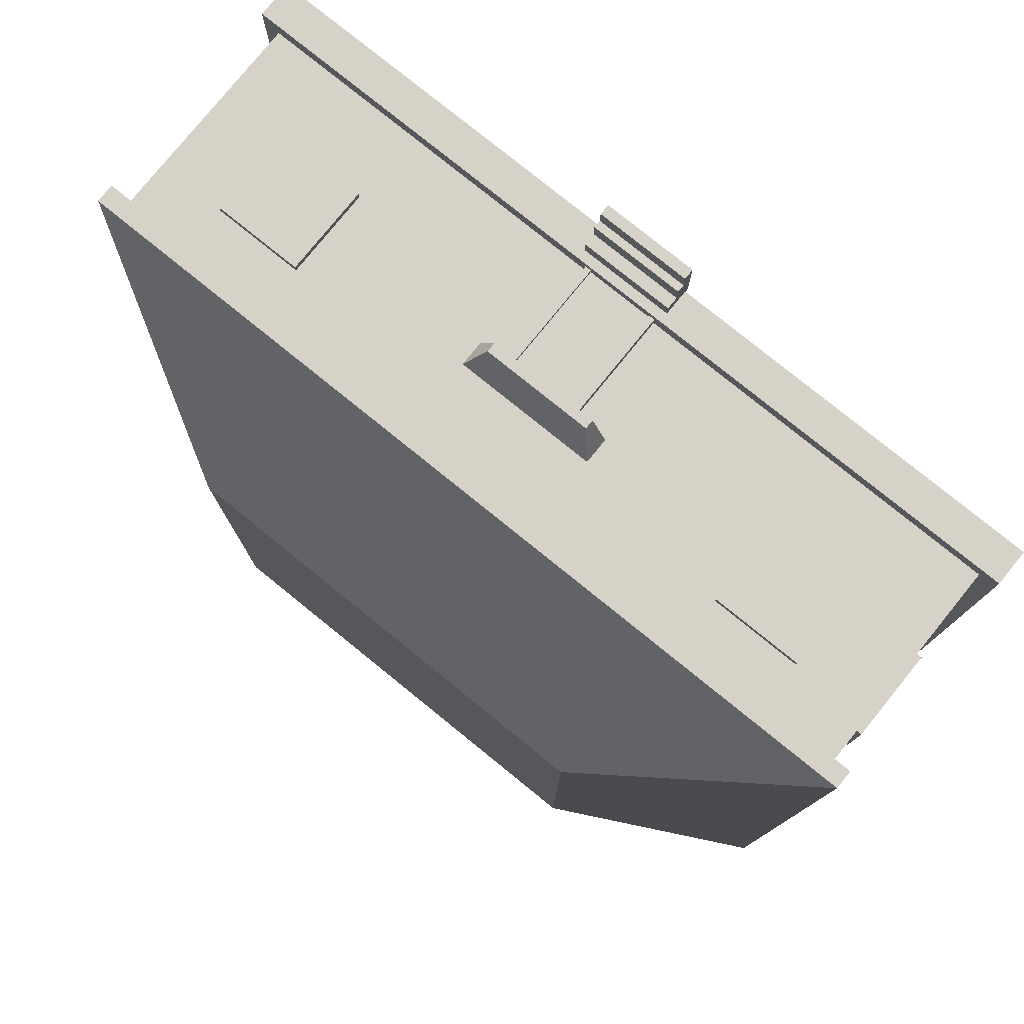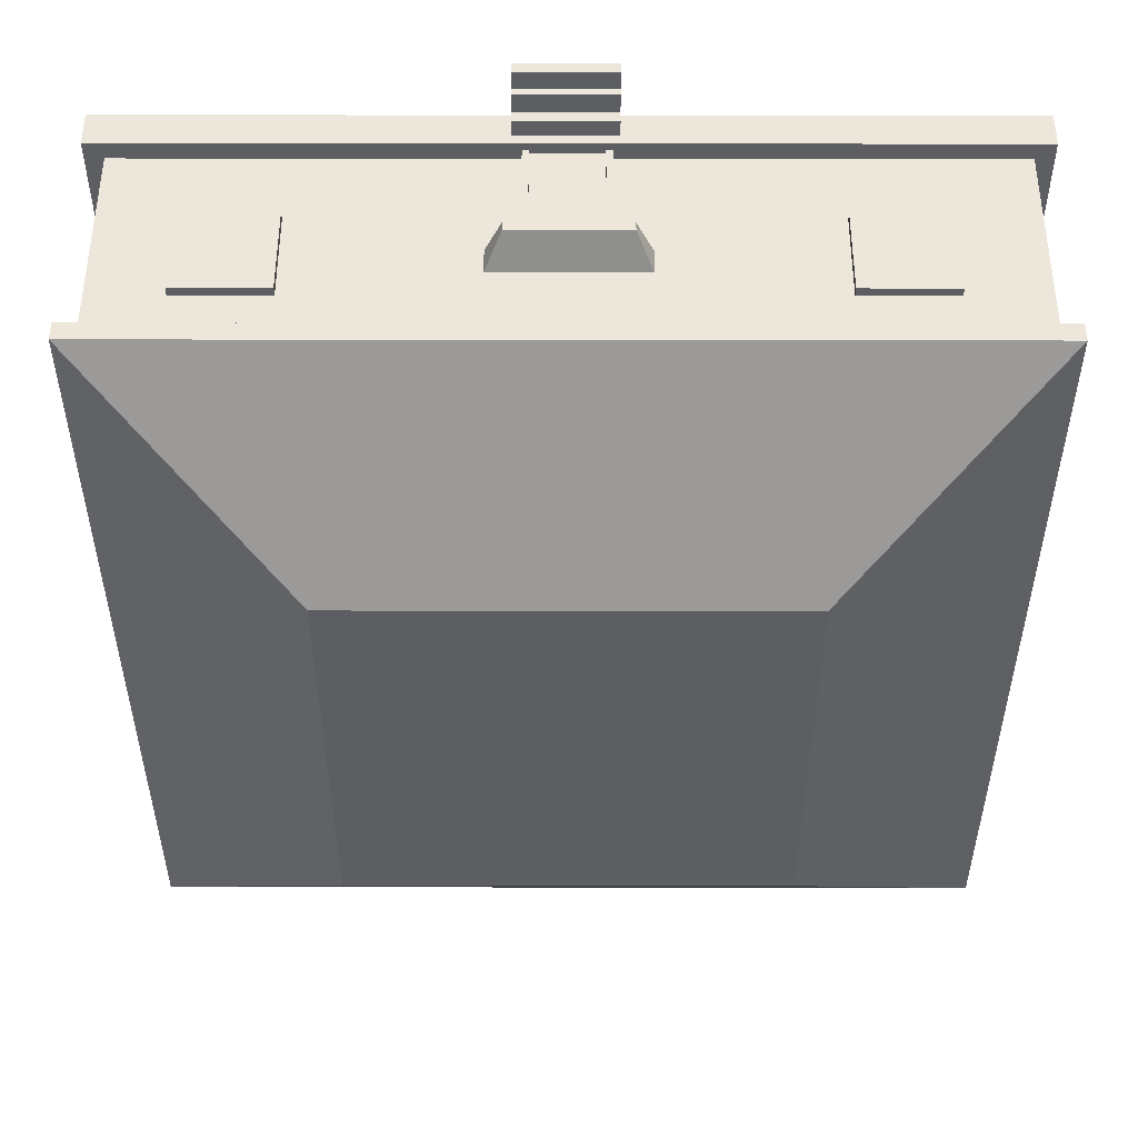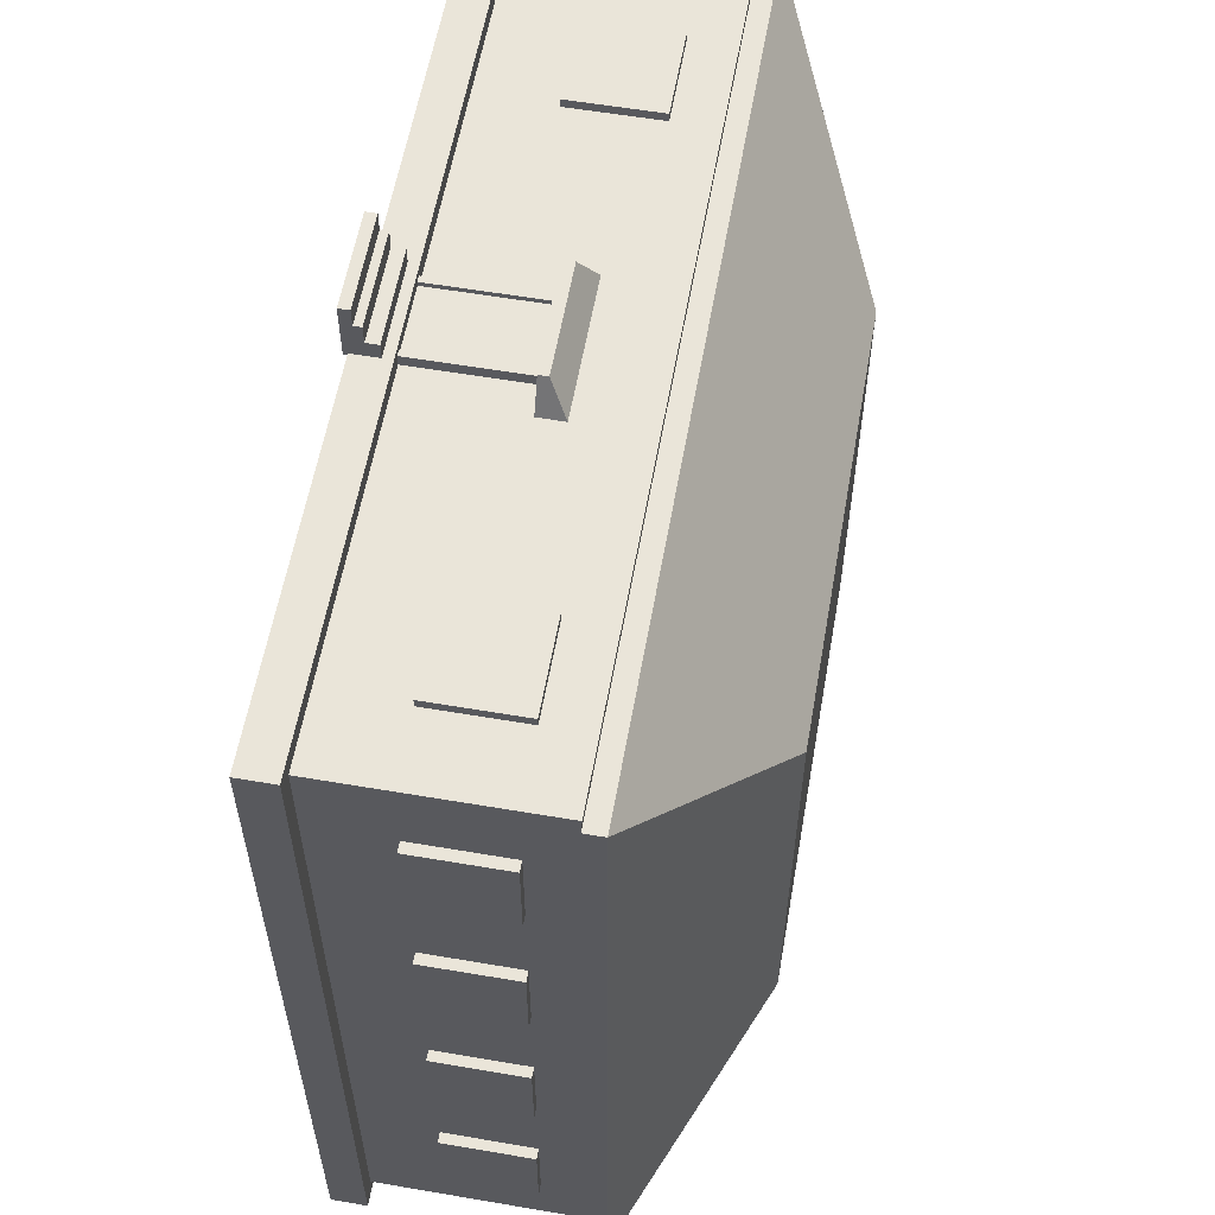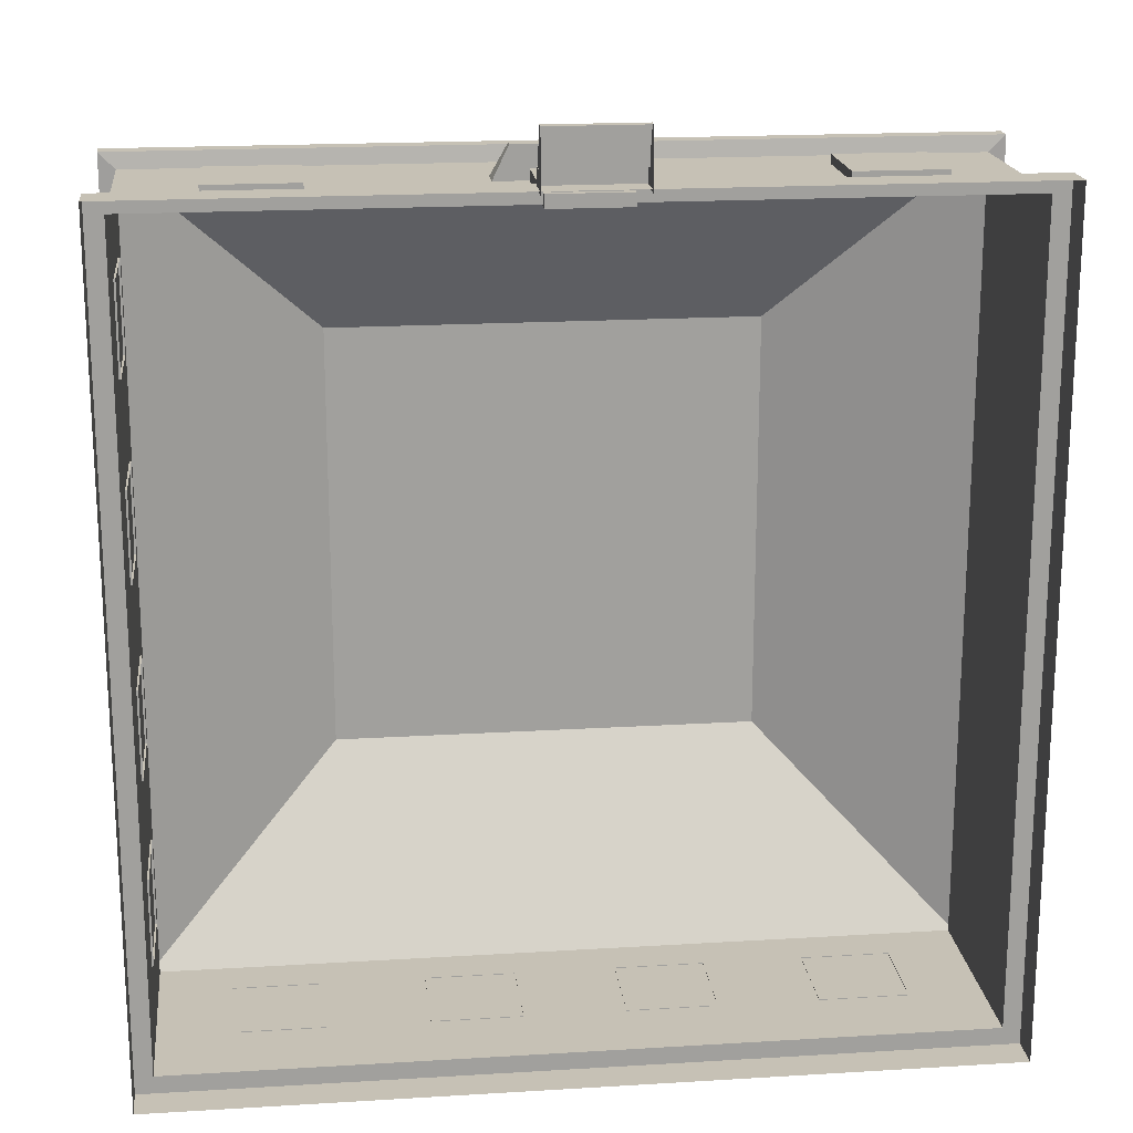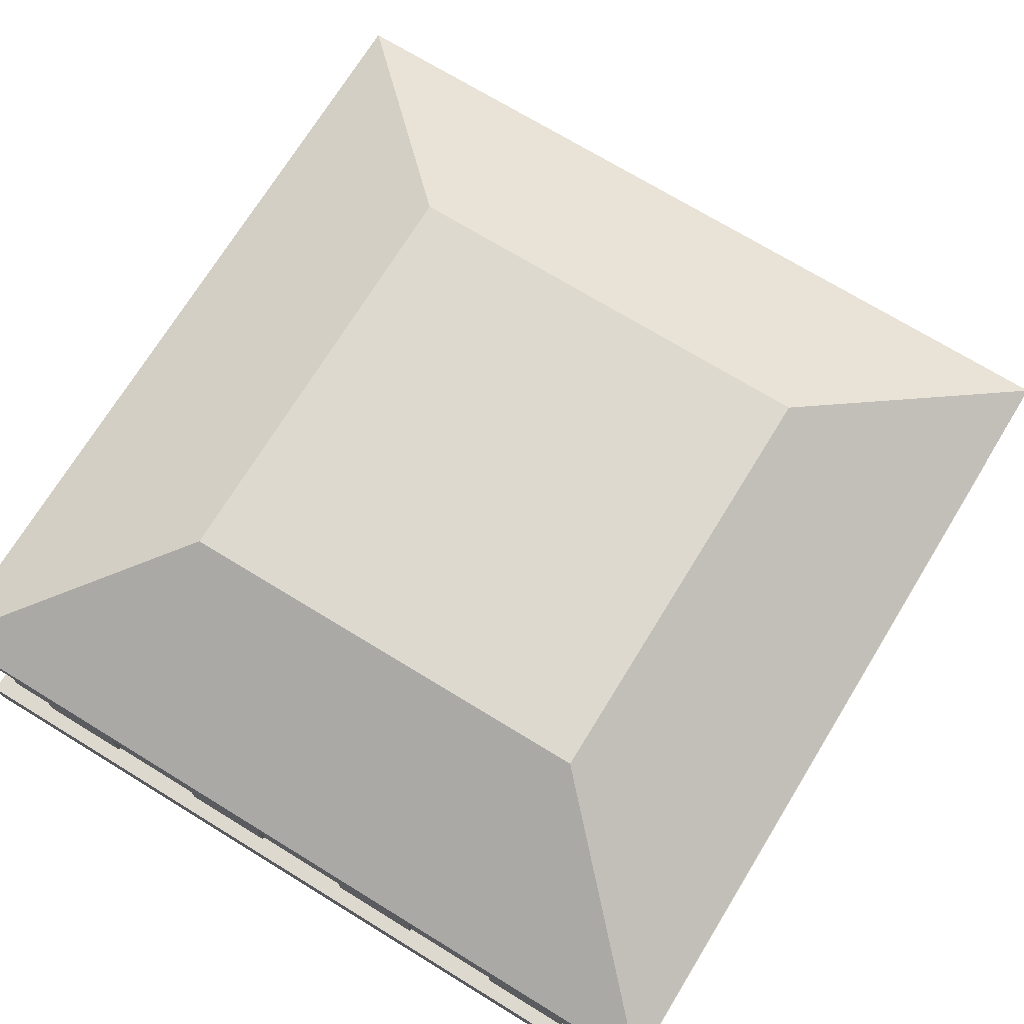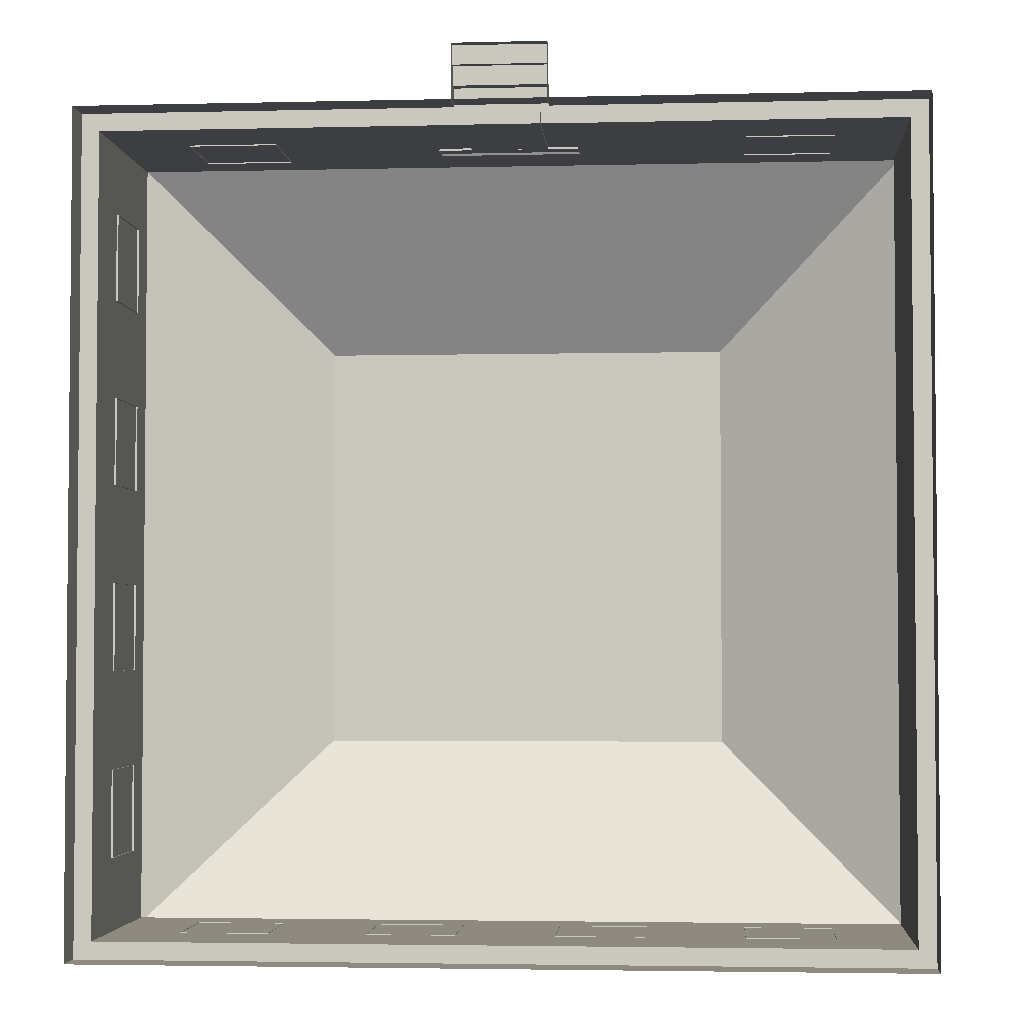
<metadata>
{"format":"obj","ext":"obj","renderer":"f3d","projection":"perspective","resolution":1024,"background":"white","views":[{"elev":78.5,"azim":-141.0,"up":"+Z"},{"elev":51.6,"azim":-179.9,"up":"+Z"},{"elev":58.3,"azim":100.0,"up":"+Z"},{"elev":18.7,"azim":-6.6,"up":"+Z"},{"elev":71.7,"azim":-148.5,"up":"+Y"},{"elev":-3.2,"azim":4.6,"up":"+Z"}]}
</metadata>
<code>
o Cube.006_Cube.014
v 3.916 0.5274 3.131
v 3.964 0.5274 3.131
v 3.964 0.5274 3.557
v 3.916 0.5274 3.557
v 3.916 0.9536 3.131
v 3.964 0.9536 3.131
v 3.964 0.9536 3.557
v 3.916 0.9536 3.557
v 3.916 0.5274 2.227
v 3.964 0.5274 2.227
v 3.964 0.5274 2.654
v 3.916 0.5274 2.654
v 3.916 0.9536 2.227
v 3.964 0.9536 2.227
v 3.964 0.9536 2.654
v 3.916 0.9536 2.654
v 3.964 0.5274 1.736
v 3.964 0.5274 1.31
v 3.916 0.5274 1.31
v 3.916 0.5274 0.4203
v 3.964 0.5274 0.4203
v 3.964 0.5274 0.8464
v 3.916 0.5274 0.8464
v 3.916 0.9536 0.4203
v 3.964 0.9536 0.4203
v 3.964 0.9536 0.8464
v 3.916 0.9536 0.8464
v 0.09329 0.5274 0.8662
v 0.04525 0.5274 0.8662
v 0.04525 0.5274 0.4401
v 0.09329 0.5274 0.4401
v 0.09329 0.9536 0.8662
v 0.04525 0.9536 0.8662
v 0.04525 0.9536 0.4401
v 0.09329 0.9536 0.4401
v 0.09329 0.5274 1.77
v 0.04525 0.5274 1.77
v 0.04525 0.5274 1.344
v 0.09329 0.5274 1.344
v 0.09329 0.9536 1.77
v 0.04525 0.9536 1.77
v 0.04525 0.9536 1.344
v 0.09329 0.9536 1.344
v 0.09329 0.5274 2.673
v 0.04525 0.5274 2.673
v 0.04525 0.5274 2.247
v 0.09329 0.5274 2.247
v 0.09329 0.9536 2.673
v 0.04525 0.9536 2.673
v 0.04525 0.9536 2.247
v 0.09329 0.9536 2.247
v 0.09329 0.5274 3.577
v 0.04525 0.5274 3.577
v 0.04525 0.5274 3.151
v 0.09329 0.5274 3.151
v 0.09329 0.9536 3.577
v 0.04525 0.9536 3.577
v 0.04525 0.9536 3.151
v 0.09329 0.9536 3.151
v 3.139 0.5274 0.0874
v 3.139 0.5274 0.03936
v 3.565 0.5274 0.03936
v 3.565 0.5274 0.0874
v 3.139 0.9536 0.0874
v 3.139 0.9536 0.03936
v 3.565 0.9536 0.03936
v 3.565 0.9536 0.0874
v 2.235 0.5274 0.08739
v 2.235 0.5274 0.03936
v 2.661 0.5274 0.03936
v 2.661 0.5274 0.0874
v 2.235 0.9536 0.08739
v 2.235 0.9536 0.03936
v 2.661 0.9536 0.03936
v 2.661 0.9536 0.0874
v 1.332 0.5274 0.08739
v 1.332 0.5274 0.03936
v 1.758 0.5274 0.03936
v 1.758 0.5274 0.08739
v 1.332 0.9536 0.08739
v 1.332 0.9536 0.03936
v 1.758 0.9536 0.03936
v 1.758 0.9536 0.08739
v 0.428 0.5274 0.08739
v 0.428 0.5274 0.03936
v 0.8542 0.5274 0.03936
v 0.8542 0.5274 0.08739
v 0.428 0.9536 0.08739
v 0.428 0.9536 0.03936
v 0.8542 0.9536 0.03936
v 0.8542 0.9536 0.08739
v 0.874 0.5274 3.91
v 0.874 0.5274 3.958
v 0.4478 0.5274 3.958
v 0.4478 0.5274 3.91
v 0.874 0.9536 3.91
v 0.874 0.9536 3.958
v 0.4478 0.9536 3.958
v 0.4478 0.9536 3.91
v 3.585 0.5274 3.91
v 3.585 0.5274 3.958
v 3.159 0.5274 3.958
v 3.159 0.5274 3.91
v 3.585 0.9536 3.91
v 3.585 0.9536 3.958
v 3.159 0.9536 3.958
v 3.159 0.9536 3.91
v 3.916 0.5274 1.736
v 3.916 0.9536 1.31
v 3.964 0.9536 1.31
v 3.964 0.9536 1.736
v 3.916 0.9536 1.736
v 2.344 0.7028 3.905
v 2.264 0.7028 4.071
v 1.735 0.7028 4.071
v 1.656 0.7028 3.905
v 2.344 0.8305 3.905
v 2.264 0.7472 4.071
v 1.735 0.7472 4.071
v 1.656 0.8305 3.905
v 2.237 -0.01966 4.259
v 1.79 -0.01966 4.259
v 2.237 0.03046 4.259
v 1.79 0.03046 4.259
v 2.237 0.1251 4.078
v 2.237 0.03046 4.168
v 2.237 -0.01966 4.168
v 2.237 -0.01966 4.078
v 1.79 0.03046 4.168
v 1.79 0.1251 4.078
v 1.79 -0.01966 4.078
v 1.79 -0.01966 4.168
v 2.237 0.06695 4.078
v 1.79 0.06695 4.078
v 2.237 0.1251 3.988
v 2.237 -0.01966 3.987
v 1.79 0.1251 3.988
v 1.79 -0.01966 3.987
v 1.79 0.06695 4.17
v 2.237 0.06695 4.17
v 2.194 0.1239 3.906
v 2.194 0.1239 3.967
v 1.82 0.1239 3.967
v 1.82 0.1239 3.906
v 2.194 0.7083 3.906
v 2.194 0.7083 3.967
v 1.82 0.7083 3.967
v 1.82 0.7083 3.906
v 2.165 0.1531 3.967
v 1.849 0.1531 3.967
v 2.165 0.6791 3.967
v 1.849 0.6791 3.967
v 2.165 0.1531 3.944
v 1.849 0.1531 3.944
v 2.165 0.6791 3.944
v 1.849 0.6791 3.944
v 4 0.1709 1e-06
v 4 0.1709 4
v -0 0.1709 4
v 0 0.1709 0
v 4 0 1e-06
v 4 0 4
v -0 0 4
v 0 0 0
v 3.915 0.1709 0.0845
v 3.915 0.1709 3.915
v 0.0845 0.1709 3.915
v 0.0845 0.1709 0.0845
v 3.915 1.164 0.0845
v 0.0845 1.164 0.0845
v 3.915 1.164 3.915
v 0.0845 1.164 3.915
v 3.998 1.175 0.000791
v 3.998 1.175 3.99
v 0.007933 1.175 3.99
v 0.007933 1.175 0.00079
v 3.998 1.264 0.000791
v 3.998 1.264 3.99
v 0.007933 1.264 3.99
v 0.007933 1.264 0.00079
v 3.041 1.841 0.9575
v 3.041 1.841 3.034
v 0.9646 1.841 3.034
v 0.9646 1.841 0.9575
f 5 6 2
f 6 7 3
f 7 8 4
f 1 2 3
f 8 7 6
f 1 5 2
f 2 6 3
f 3 7 4
f 4 1 3
f 5 8 6
f 13 14 10
f 14 15 11
f 15 16 12
f 9 10 11
f 16 15 14
f 9 13 10
f 10 14 11
f 11 15 12
f 12 9 11
f 13 16 14
f 109 110 18
f 24 25 21
f 25 26 22
f 26 27 23
f 20 21 22
f 27 26 25
f 20 24 21
f 21 25 22
f 22 26 23
f 23 20 22
f 24 27 25
f 32 33 29
f 33 34 30
f 34 35 31
f 28 29 30
f 35 34 33
f 28 32 29
f 29 33 30
f 30 34 31
f 31 28 30
f 32 35 33
f 40 41 37
f 41 42 38
f 42 43 39
f 36 37 38
f 43 42 41
f 36 40 37
f 37 41 38
f 38 42 39
f 39 36 38
f 40 43 41
f 48 49 45
f 49 50 46
f 50 51 47
f 44 45 46
f 51 50 49
f 44 48 45
f 45 49 46
f 46 50 47
f 47 44 46
f 48 51 49
f 56 57 53
f 57 58 54
f 58 59 55
f 52 53 54
f 59 58 57
f 52 56 53
f 53 57 54
f 54 58 55
f 55 52 54
f 56 59 57
f 64 65 61
f 65 66 62
f 66 67 63
f 60 61 62
f 67 66 65
f 60 64 61
f 61 65 62
f 62 66 63
f 63 60 62
f 64 67 65
f 72 73 69
f 73 74 70
f 74 75 71
f 68 69 70
f 75 74 73
f 68 72 69
f 69 73 70
f 70 74 71
f 71 68 70
f 72 75 73
f 80 81 77
f 81 82 78
f 82 83 79
f 76 77 78
f 83 82 81
f 76 80 77
f 77 81 78
f 78 82 79
f 79 76 78
f 80 83 81
f 88 89 85
f 89 90 86
f 90 91 87
f 84 85 86
f 91 90 89
f 84 88 85
f 85 89 86
f 86 90 87
f 87 84 86
f 88 91 89
f 96 97 93
f 97 98 94
f 98 99 95
f 92 93 94
f 99 98 97
f 92 96 93
f 93 97 94
f 94 98 95
f 95 92 94
f 96 99 97
f 104 105 101
f 105 106 102
f 106 107 103
f 100 101 102
f 107 106 105
f 100 104 101
f 101 105 102
f 102 106 103
f 103 100 102
f 104 107 105
f 110 111 17
f 111 112 108
f 19 18 17
f 112 111 110
f 19 109 18
f 18 110 17
f 17 111 108
f 108 19 17
f 109 112 110
f 117 118 113
f 118 119 115
f 119 120 116
f 113 114 115
f 120 119 118
f 118 114 113
f 114 118 115
f 115 119 116
f 116 113 115
f 117 120 118
f 126 123 121
f 123 124 122
f 129 124 123
f 135 125 128
f 124 129 132
f 129 139 134
f 137 130 125
f 133 134 139
f 133 126 128
f 126 133 140
f 130 137 134
f 140 129 126
f 130 133 125
f 127 126 121
f 121 123 122
f 126 129 123
f 136 135 128
f 122 124 132
f 140 139 129
f 135 137 125
f 129 131 132
f 131 129 134
f 137 138 131
f 140 133 139
f 128 126 127
f 133 130 134
f 145 146 142
f 143 142 150
f 147 148 144
f 148 145 141
f 141 142 143
f 148 147 146
f 150 149 153
f 147 143 150
f 142 146 151
f 146 147 152
f 155 156 154
f 149 151 155
f 151 152 156
f 152 150 154
f 141 145 142
f 142 149 150
f 143 147 144
f 144 148 141
f 144 141 143
f 145 148 146
f 154 150 153
f 152 147 150
f 149 142 151
f 151 146 152
f 153 155 154
f 153 149 155
f 155 151 156
f 156 152 154
f 161 158 162
f 162 159 163
f 163 160 164
f 164 157 161
f 160 165 157
f 158 166 159
f 157 166 158
f 159 168 160
f 168 169 165
f 165 171 166
f 166 172 167
f 167 170 168
f 157 158 161
f 158 159 162
f 159 160 163
f 160 157 164
f 168 165 160
f 165 166 157
f 167 168 159
f 170 169 168
f 169 171 165
f 171 172 166
f 172 170 167
f 159 166 167
f 176 177 173
f 180 181 177
f 175 180 176
f 173 178 174
f 174 179 175
f 181 183 182
f 177 182 178
f 178 183 179
f 179 184 180
f 180 177 176
f 184 181 180
f 179 180 175
f 177 178 173
f 178 179 174
f 184 183 181
f 181 182 177
f 182 183 178
f 183 184 179
f 173 174 169
f 176 173 170
f 170 173 169
f 175 176 172
f 172 176 170
f 174 175 171
f 169 174 171
f 171 175 172
f 125 133 128
f 137 131 134

</code>
